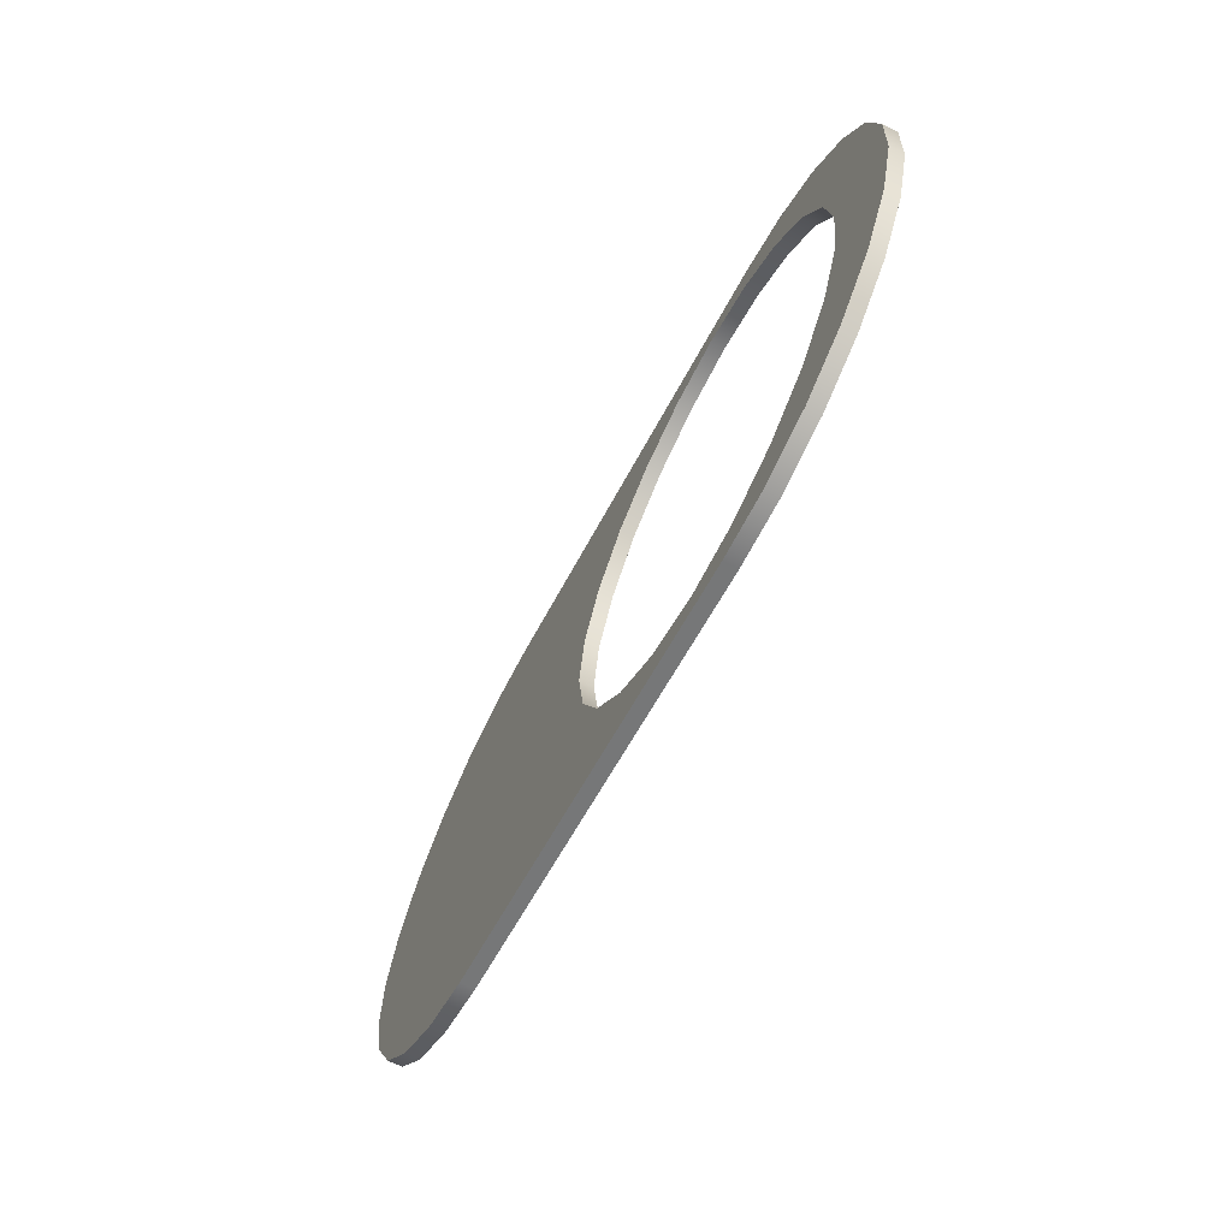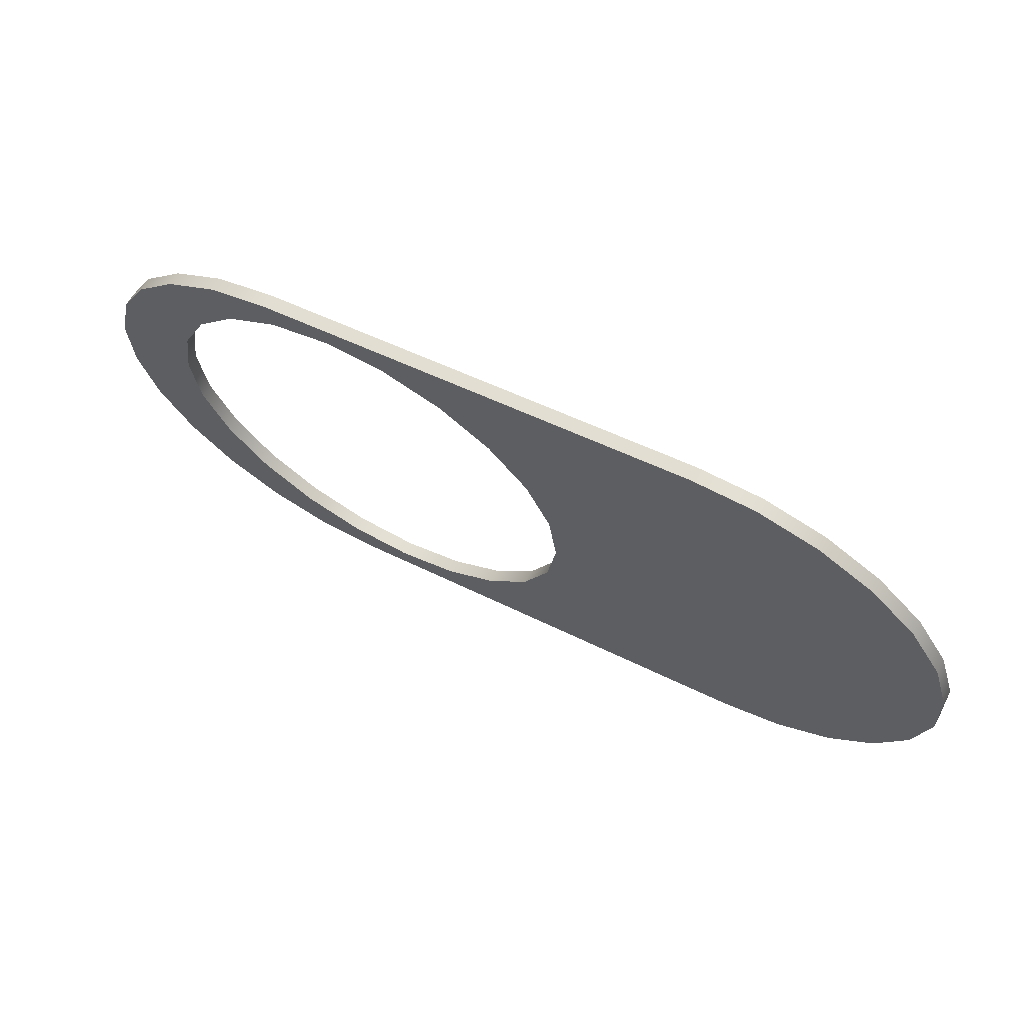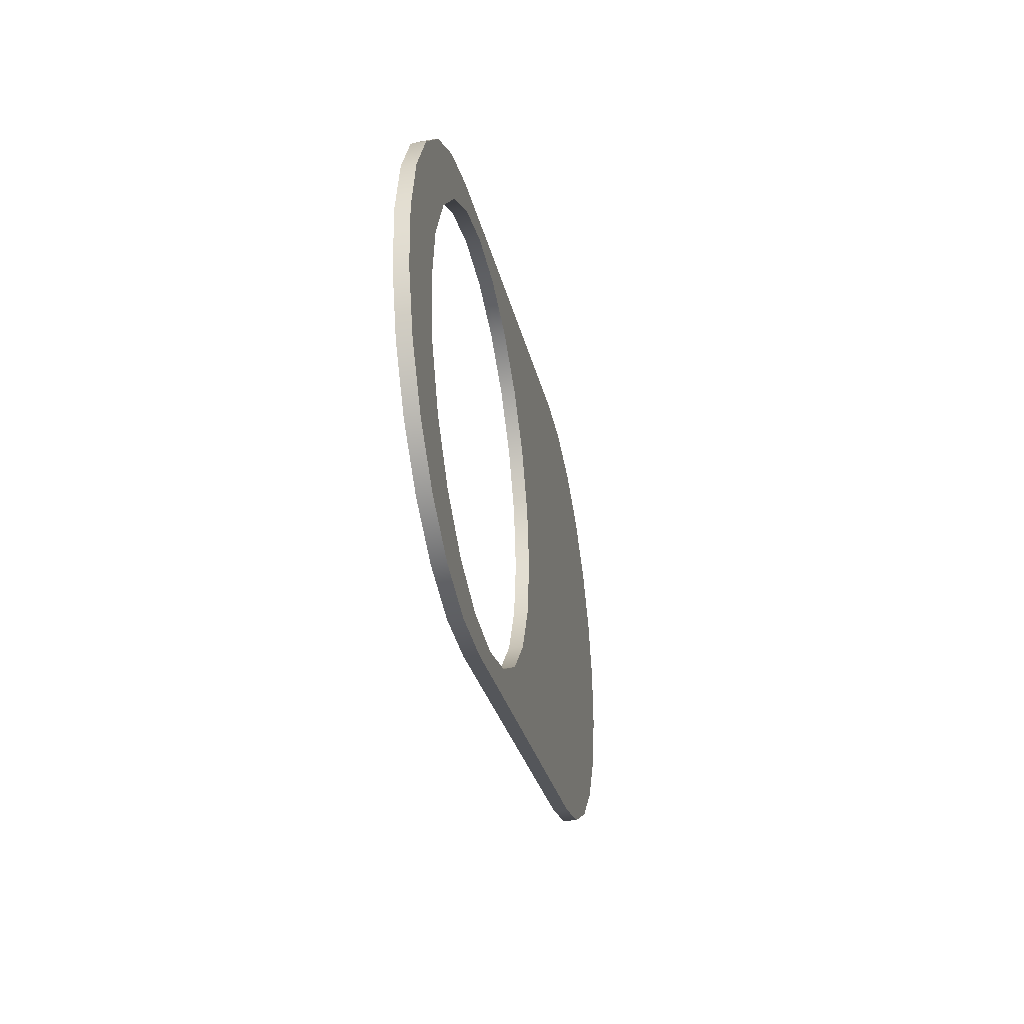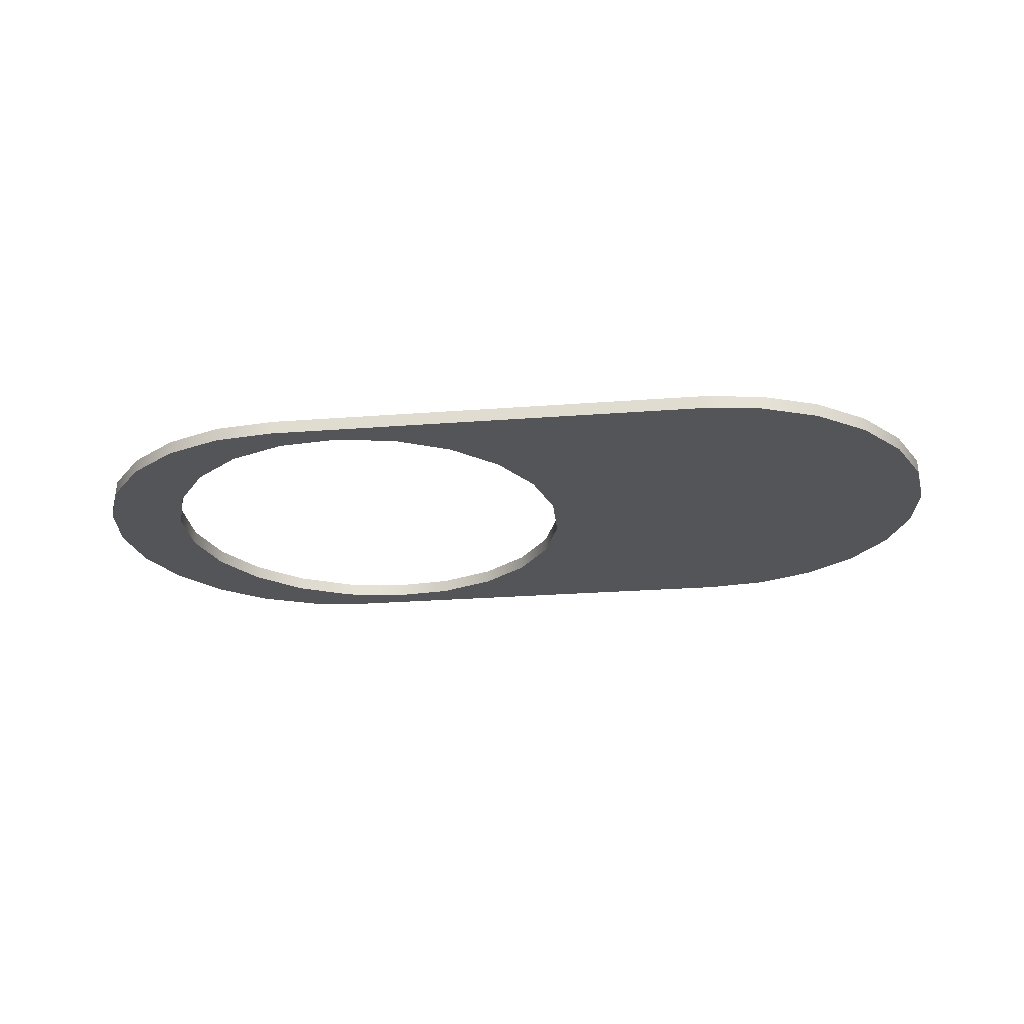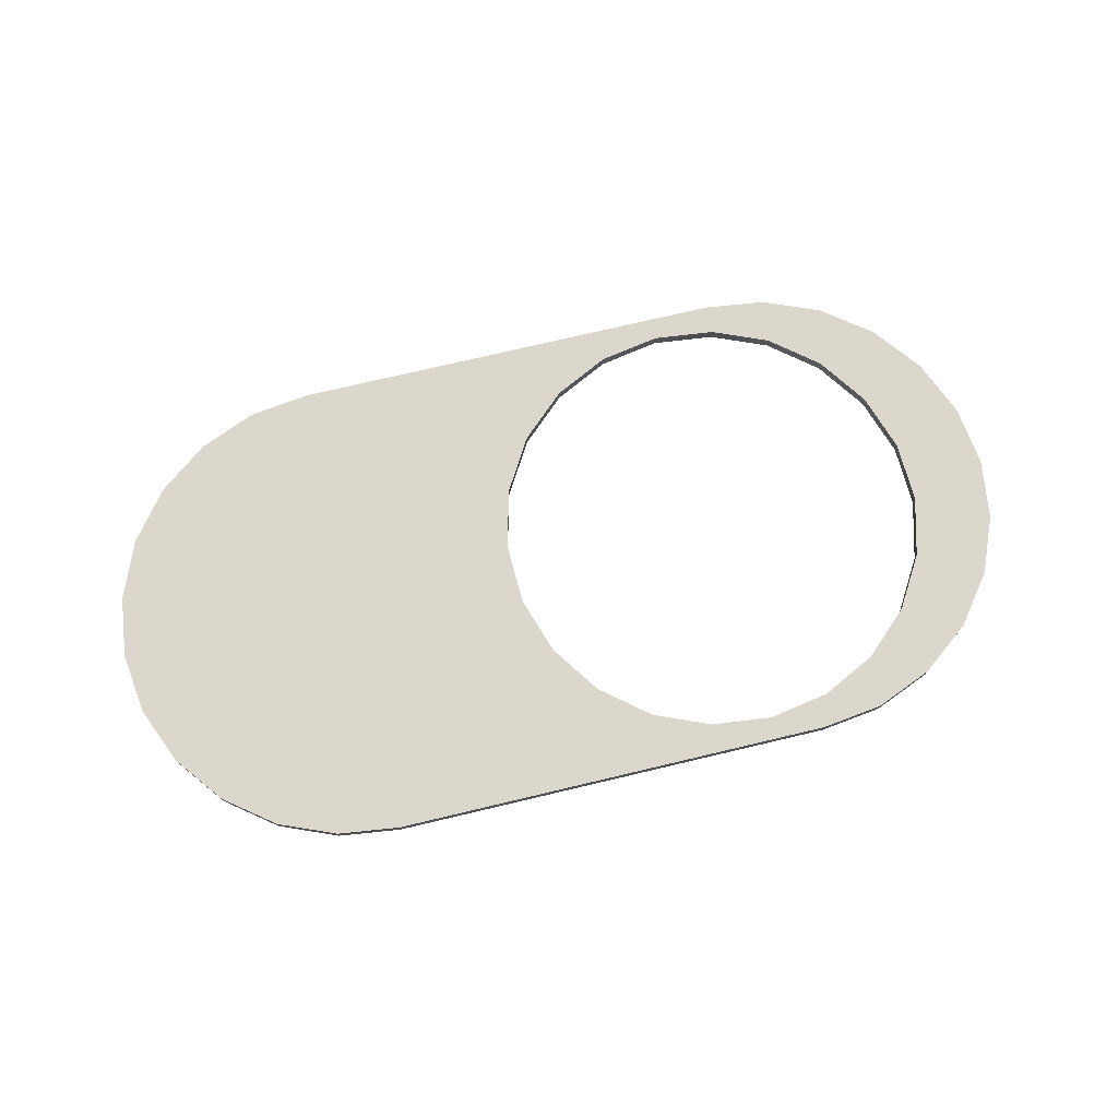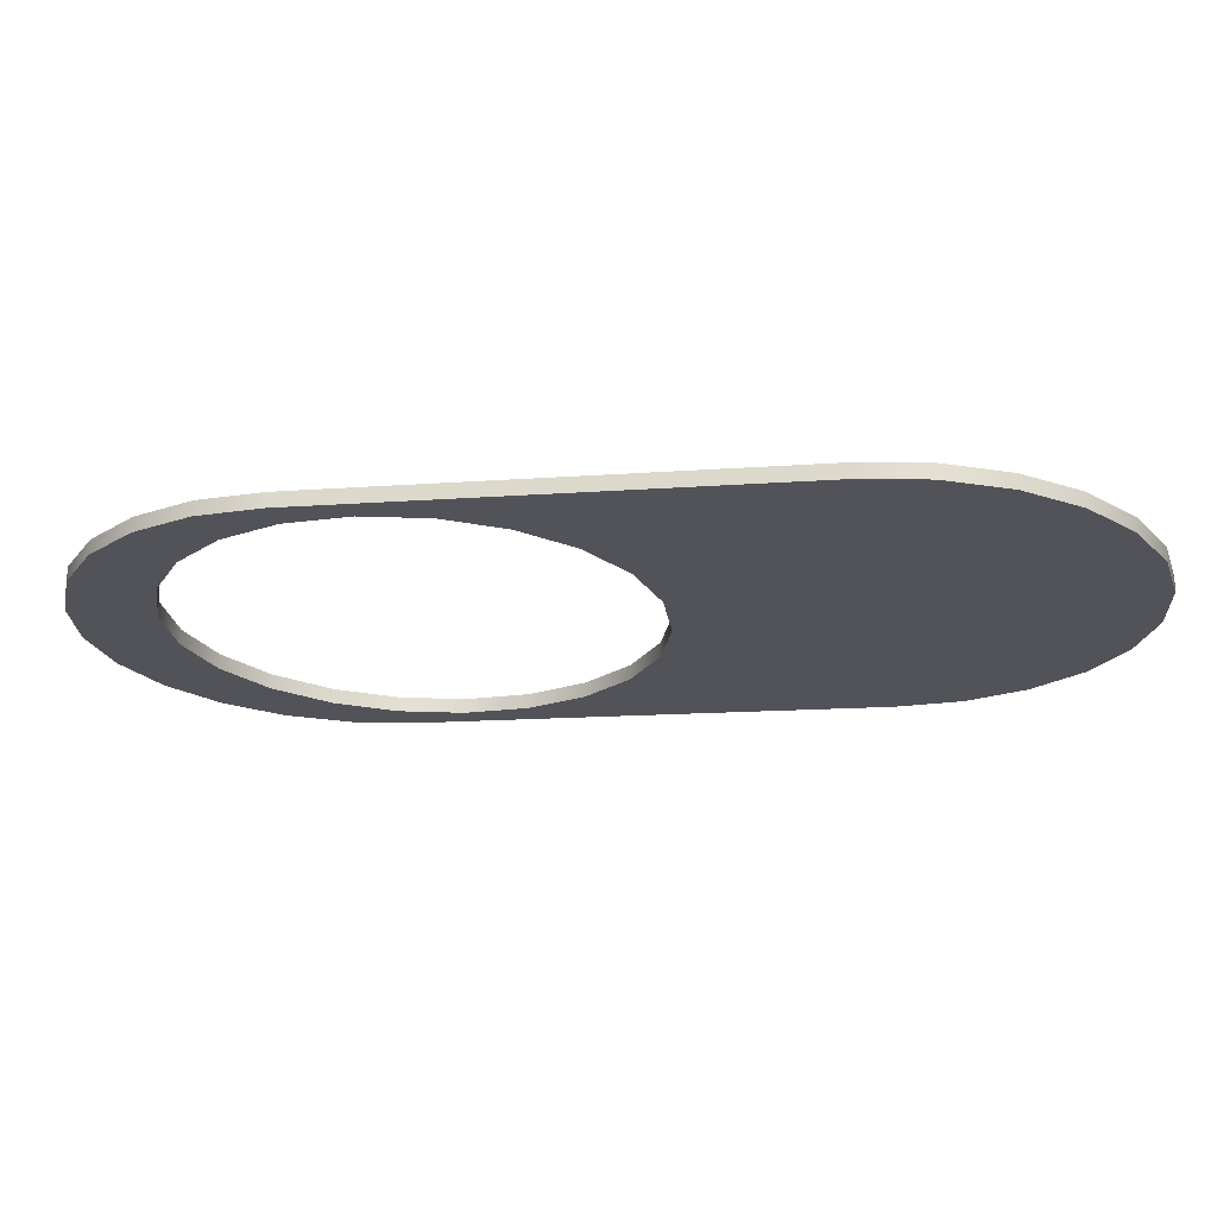
<metadata>
{"format":"obj","ext":"obj","renderer":"f3d","projection":"perspective","resolution":1024,"background":"white","views":[{"elev":-66.4,"azim":-116.8,"up":"+Z"},{"elev":66.0,"azim":29.1,"up":"+Z"},{"elev":-35.6,"azim":-78.8,"up":"+Z"},{"elev":-24.8,"azim":-2.7,"up":"+Y"},{"elev":73.3,"azim":156.7,"up":"+Y"},{"elev":67.4,"azim":1.6,"up":"+Z"}]}
</metadata>
<code>
g Back
v 36.93 -11.5 -33.46
v 37.25 -11.5 -35.71
v 38.2 -11.5 -37.78
v 39.69 -11.5 -39.5
v 41.61 -11.5 -40.73
v 43.79 -11.5 -41.38
v 46.07 -11.5 -41.38
v 48.25 -11.5 -40.73
v 50.17 -11.5 -39.5
v 51.66 -11.5 -37.78
v 52.61 -11.5 -35.71
v 52.93 -11.5 -33.46
v 52.61 -11.5 -31.2
v 51.66 -11.5 -29.13
v 50.17 -11.5 -27.41
v 48.25 -11.5 -26.18
v 46.07 -11.5 -25.54
v 43.79 -11.5 -25.54
v 41.61 -11.5 -26.18
v 39.69 -11.5 -27.41
v 38.2 -11.5 -29.13
v 37.25 -11.5 -31.2
v 36.93 -11 -33.46
v 37.25 -11 -31.2
v 38.2 -11 -29.13
v 39.69 -11 -27.41
v 41.61 -11 -26.18
v 43.79 -11 -25.54
v 46.07 -11 -25.54
v 48.25 -11 -26.18
v 50.17 -11 -27.41
v 51.66 -11 -29.13
v 52.61 -11 -31.2
v 52.93 -11 -33.46
v 52.61 -11 -35.71
v 51.66 -11 -37.78
v 50.17 -11 -39.5
v 48.25 -11 -40.73
v 46.07 -11 -41.38
v 43.79 -11 -41.38
v 41.61 -11 -40.73
v 39.69 -11 -39.5
v 38.2 -11 -37.78
v 37.25 -11 -35.71
v 44.41 -11 -42.5
v 60.52 -11 -39.69
v 60.52 -11.5 -39.69
v 44.41 -11.5 -42.5
v 41.37 -11 -25.12
v 39.18 -11 -25.81
v 37.23 -11 -27.05
v 35.67 -11 -28.74
v 34.61 -11 -30.78
v 34.11 -11 -33.03
v 34.2 -11 -35.33
v 34.89 -11 -37.53
v 36.13 -11 -39.47
v 37.82 -11 -41.03
v 39.86 -11 -42.1
v 42.11 -11 -42.6
v 42.11 -11.5 -42.6
v 39.86 -11.5 -42.1
v 37.82 -11.5 -41.03
v 36.13 -11.5 -39.47
v 34.89 -11.5 -37.53
v 34.2 -11.5 -35.33
v 34.11 -11.5 -33.03
v 34.61 -11.5 -30.78
v 35.67 -11.5 -28.74
v 37.23 -11.5 -27.05
v 39.18 -11.5 -25.81
v 41.37 -11.5 -25.12
v 57.48 -11 -22.31
v 57.48 -11.5 -22.31
v 62.72 -11 -39
v 64.66 -11 -37.77
v 66.22 -11 -36.07
v 67.28 -11 -34.03
v 67.79 -11 -31.78
v 67.69 -11 -29.48
v 67 -11 -27.28
v 65.77 -11 -25.34
v 64.07 -11 -23.78
v 62.03 -11 -22.72
v 59.78 -11 -22.21
v 59.78 -11.5 -22.21
v 62.03 -11.5 -22.72
v 64.07 -11.5 -23.78
v 65.77 -11.5 -25.34
v 67 -11.5 -27.28
v 67.69 -11.5 -29.48
v 67.79 -11.5 -31.78
v 67.28 -11.5 -34.03
v 66.22 -11.5 -36.07
v 64.66 -11.5 -37.77
v 62.72 -11.5 -39
f 2 44 1
f 1 44 23
f 1 23 22
f 22 23 24
f 22 24 21
f 21 24 25
f 21 25 20
f 20 25 26
f 20 26 19
f 19 26 27
f 19 27 18
f 18 27 28
f 18 28 17
f 17 28 29
f 17 29 16
f 16 29 30
f 16 30 15
f 15 30 31
f 15 31 14
f 14 31 32
f 14 32 13
f 13 32 33
f 13 33 12
f 12 33 34
f 12 34 11
f 11 34 35
f 11 35 10
f 10 35 36
f 10 36 9
f 9 36 37
f 9 37 8
f 8 37 38
f 8 38 7
f 7 38 39
f 7 39 6
f 6 39 40
f 6 40 5
f 5 40 41
f 5 41 4
f 4 41 42
f 4 42 3
f 3 42 43
f 3 43 2
f 2 43 44
f 45 46 48
f 48 46 47
f 72 49 71
f 71 49 50
f 71 50 70
f 70 50 51
f 70 51 69
f 69 51 52
f 69 52 68
f 68 52 53
f 68 53 67
f 67 53 54
f 67 54 66
f 66 54 55
f 66 55 65
f 65 55 56
f 65 56 64
f 64 56 57
f 64 57 63
f 63 57 58
f 63 58 62
f 62 58 59
f 62 59 61
f 61 59 60
f 61 60 48
f 48 60 45
f 73 49 74
f 74 49 72
f 47 46 96
f 96 46 75
f 96 75 95
f 95 75 76
f 95 76 94
f 94 76 77
f 94 77 93
f 93 77 78
f 93 78 92
f 92 78 79
f 92 79 91
f 91 79 80
f 91 80 90
f 90 80 81
f 90 81 89
f 89 81 82
f 89 82 88
f 88 82 83
f 88 83 87
f 87 83 84
f 87 84 86
f 86 84 85
f 86 85 74
f 74 85 73
f 22 67 1
f 1 67 66
f 1 66 2
f 2 66 65
f 2 65 3
f 3 65 64
f 3 64 4
f 4 64 63
f 4 63 5
f 5 63 62
f 5 62 61
f 21 69 22
f 22 69 68
f 22 68 67
f 69 21 70
f 70 21 20
f 70 20 71
f 71 20 19
f 71 19 72
f 72 19 18
f 72 18 17
f 72 17 74
f 74 17 16
f 74 16 15
f 15 14 74
f 74 14 87
f 74 87 86
f 13 90 14
f 14 90 89
f 14 89 88
f 12 92 13
f 13 92 91
f 13 91 90
f 11 95 12
f 12 95 94
f 12 94 93
f 10 47 11
f 11 47 96
f 11 96 95
f 10 9 47
f 47 9 8
f 47 8 48
f 48 8 7
f 48 7 6
f 48 6 61
f 61 6 5
f 93 92 12
f 88 87 14
f 44 55 23
f 23 55 54
f 23 54 24
f 24 54 53
f 24 53 52
f 55 44 56
f 56 44 43
f 56 43 57
f 57 43 42
f 57 42 58
f 58 42 41
f 58 41 59
f 59 41 60
f 60 41 40
f 60 40 45
f 45 40 39
f 45 39 38
f 45 38 46
f 46 38 37
f 46 37 36
f 36 35 46
f 46 35 75
f 75 35 76
f 76 35 34
f 76 34 77
f 77 34 78
f 78 34 79
f 79 34 33
f 79 33 80
f 80 33 81
f 81 33 32
f 81 32 82
f 82 32 83
f 83 32 84
f 84 32 73
f 84 73 85
f 32 31 73
f 73 31 30
f 73 30 29
f 73 29 49
f 49 29 28
f 49 28 27
f 49 27 50
f 50 27 26
f 50 26 51
f 51 26 25
f 51 25 52
f 52 25 24

</code>
